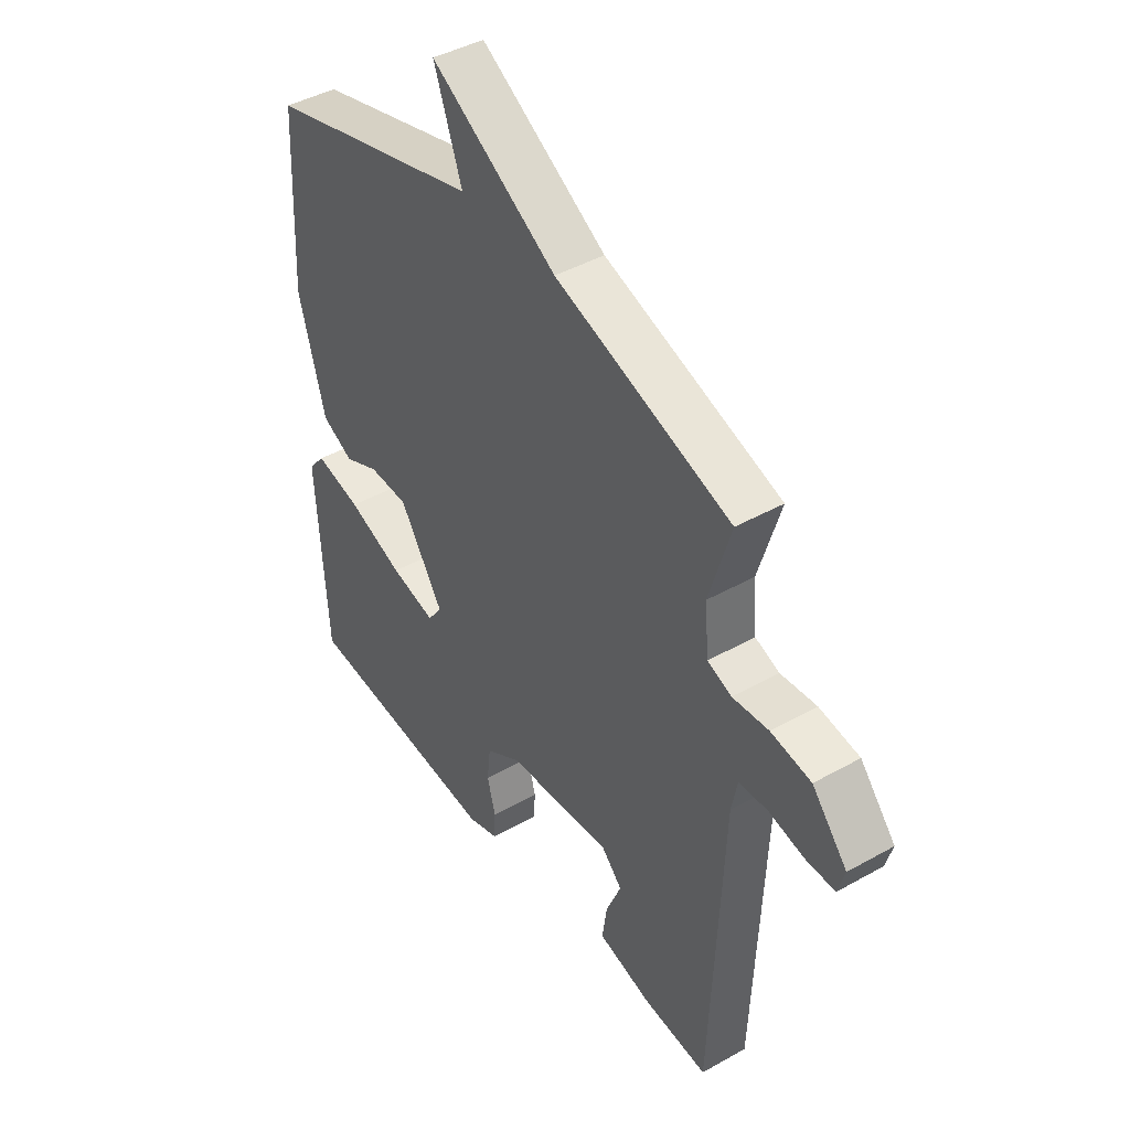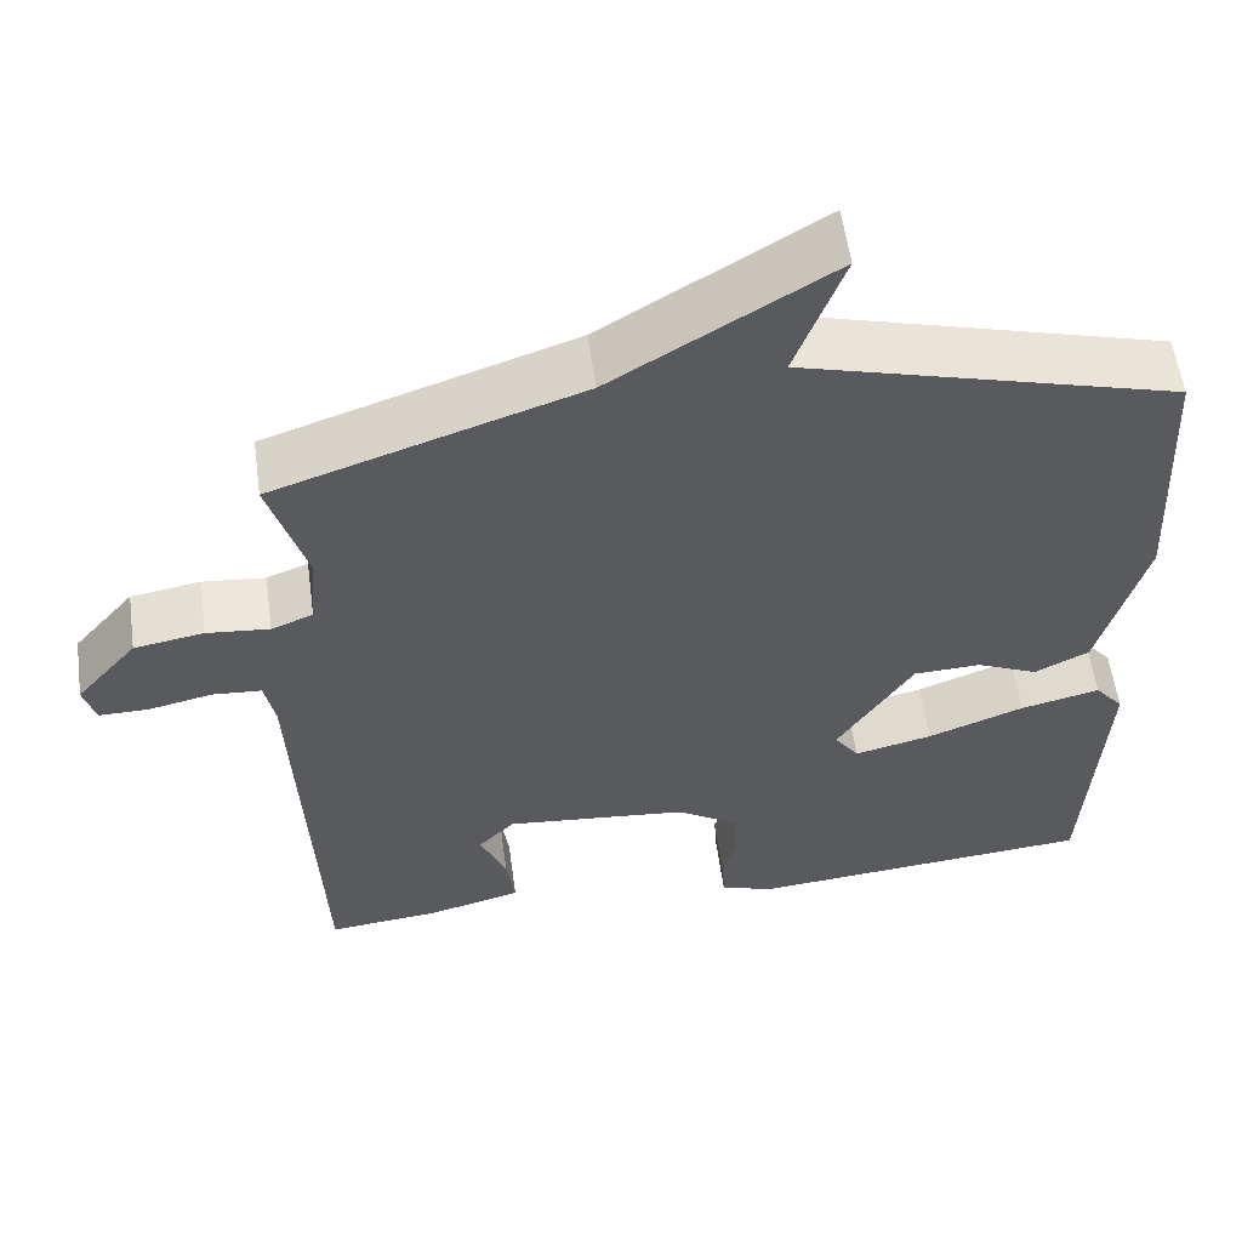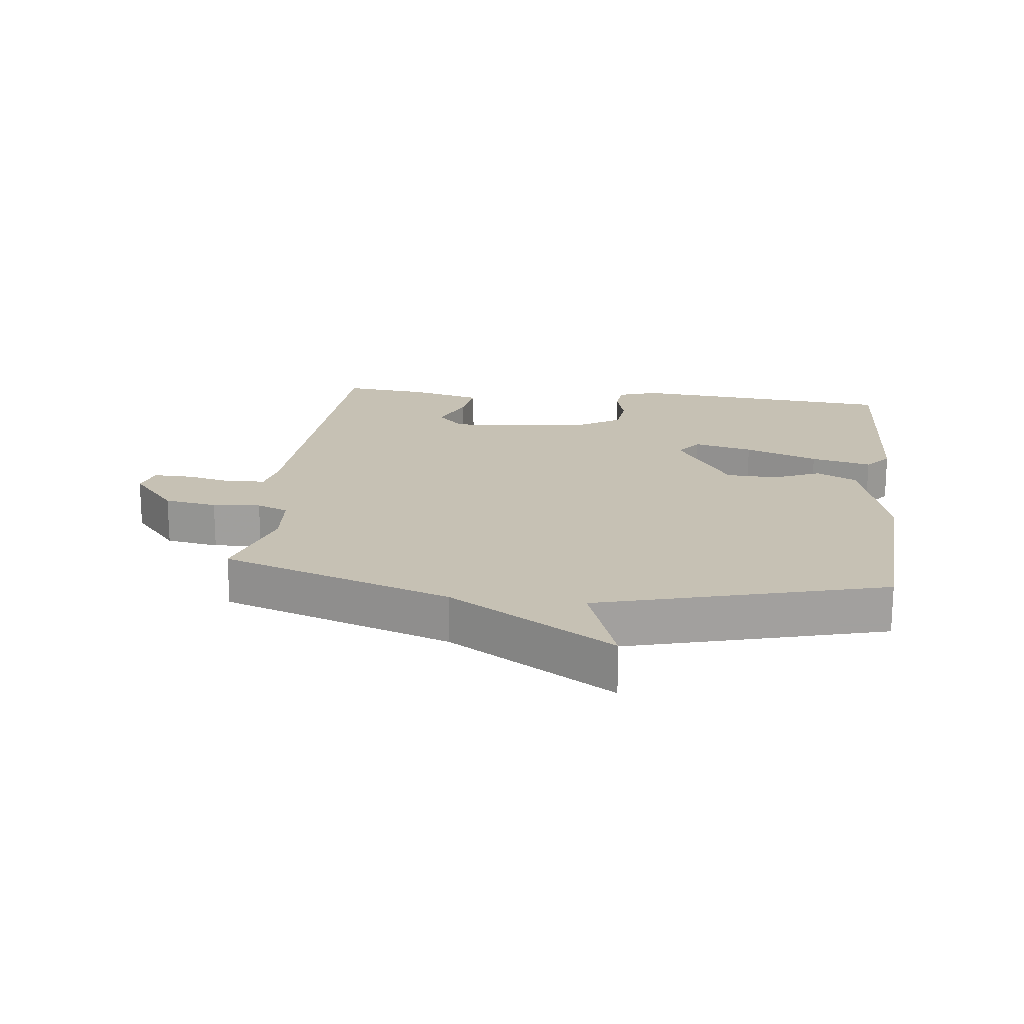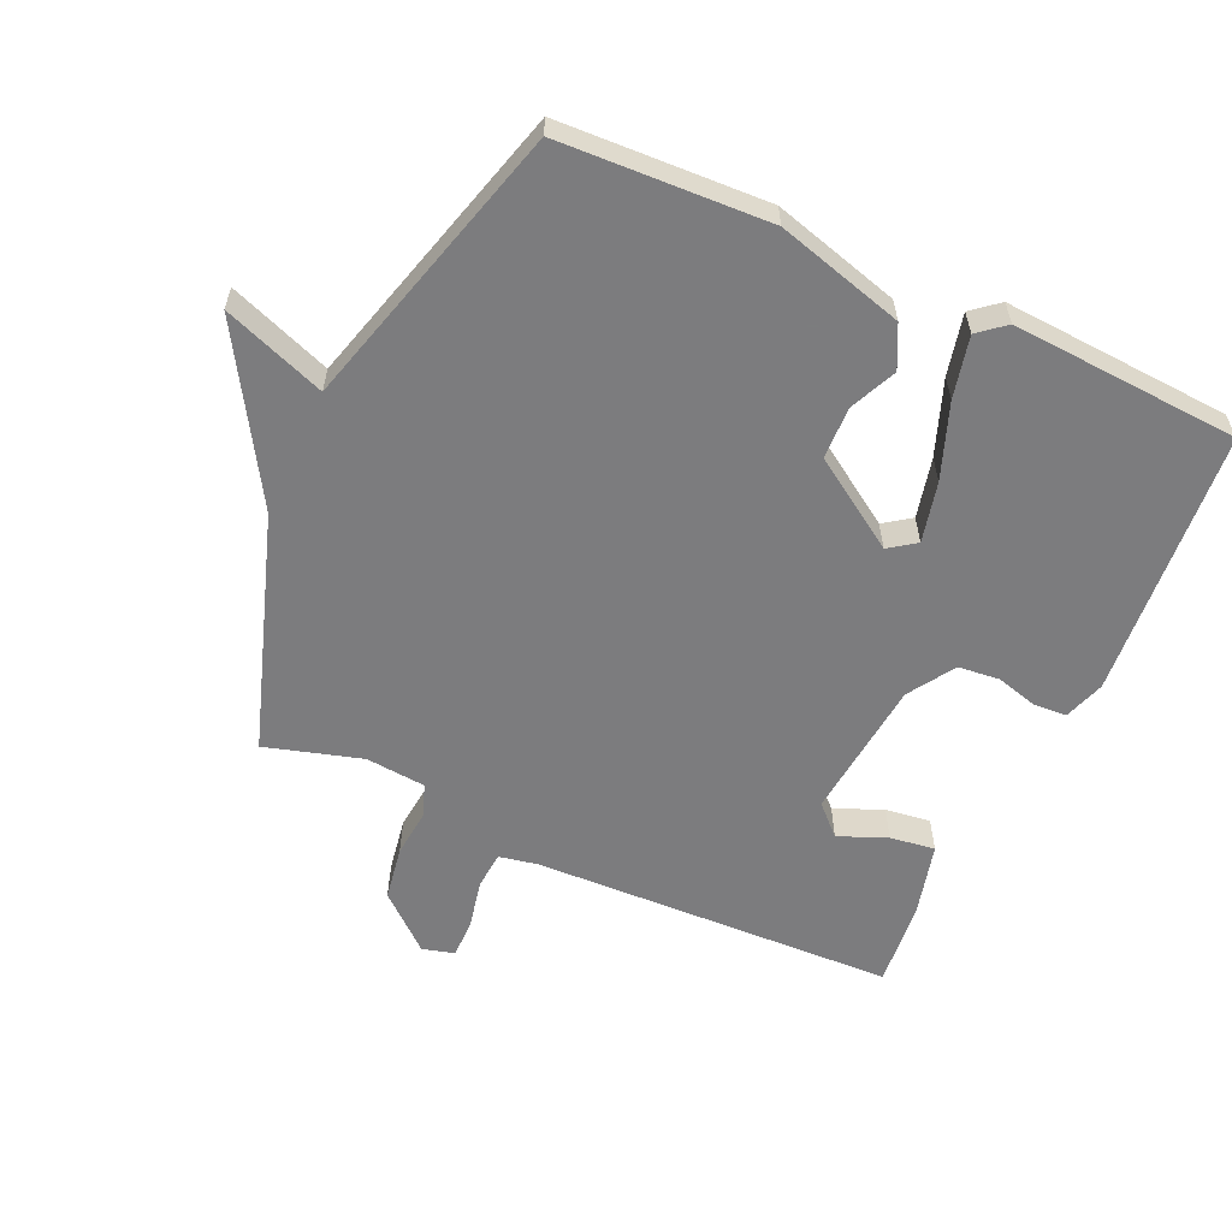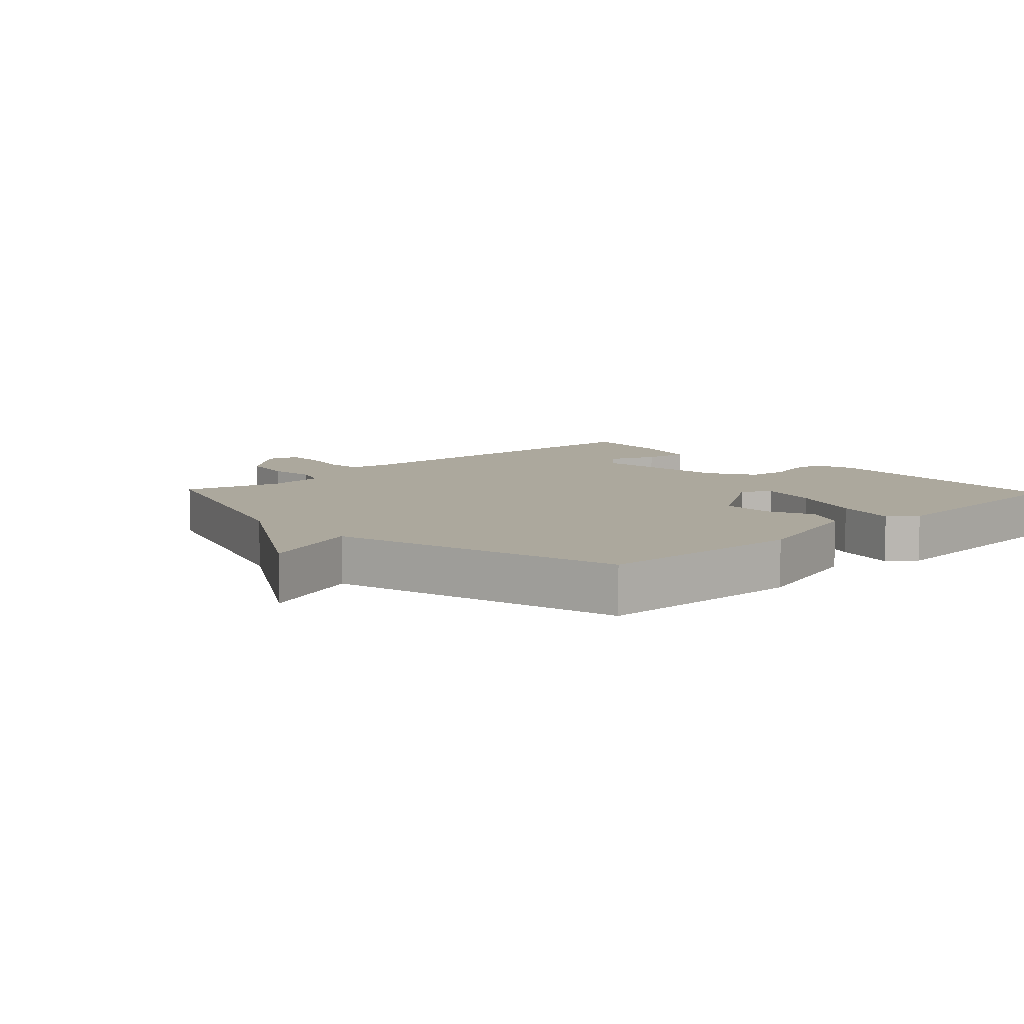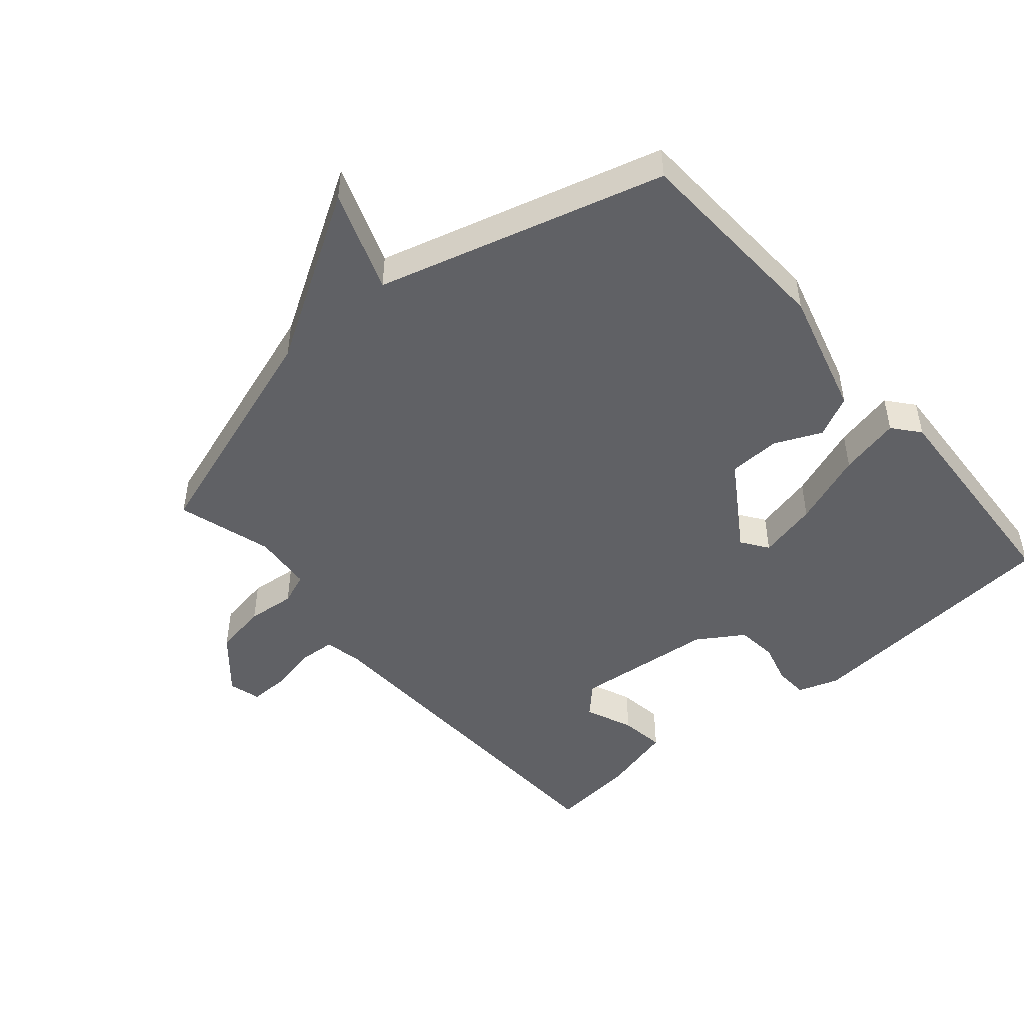
<metadata>
{"format":"obj","ext":"obj","renderer":"f3d","projection":"perspective","resolution":1024,"background":"white","views":[{"elev":43.1,"azim":-123.7,"up":"+Z"},{"elev":57.0,"azim":-7.8,"up":"+Z"},{"elev":18.5,"azim":7.0,"up":"+Y"},{"elev":-58.9,"azim":65.3,"up":"+Y"},{"elev":8.6,"azim":46.7,"up":"+Y"},{"elev":-48.1,"azim":40.4,"up":"+Y"}]}
</metadata>
<code>
v 0.5 0.07 -0.5
v 0.088 0.07 -0.536
v 0.025 0.07 -0.515
v 0.022 0.07 -0.464
v 0.039 0.07 -0.4
v 0.032 0.07 -0.337
v -0.039 0.07 -0.292
v -0.255 0.07 -0.271
v -0.298 0.07 -0.315
v -0.267 0.07 -0.389
v -0.257 0.07 -0.458
v -0.369 0.07 -0.487
v -0.5 0.07 -0.5
v -0.524 0.07 0.055
v -0.536 0.07 0.115
v -0.594 0.07 0.119
v -0.667 0.07 0.103
v -0.727 0.07 0.102
v -0.741 0.07 0.151
v -0.669 0.07 0.235
v -0.587 0.07 0.249
v -0.513 0.07 0.242
v -0.464 0.07 0.261
v -0.456 0.07 0.353
v -0.5 0.07 0.5
v -0.141 0.07 0.621
v 0.116 0.07 0.778
v 0.059 0.07 0.621
v 0.5 0.07 0.5
v 0.516 0.07 0.18
v 0.462 0.07 -0.015
v 0.398 0.07 -0.047
v 0.326 0.07 -0.015
v 0.246 0.07 -0.018
v 0.157 0.07 -0.155
v 0.186 0.07 -0.196
v 0.278 0.07 -0.174
v 0.392 0.07 -0.131
v 0.486 0.07 -0.109
v 0.52 0.07 -0.15
v 0.5 0 -0.5
v 0.088 0 -0.536
v 0.025 0 -0.515
v 0.022 0 -0.464
v 0.039 0 -0.4
v 0.032 0 -0.337
v -0.039 0 -0.292
v -0.255 0 -0.271
v -0.298 0 -0.315
v -0.267 0 -0.389
v -0.257 0 -0.458
v -0.369 0 -0.487
v -0.5 0 -0.5
v -0.524 0 0.055
v -0.536 0 0.115
v -0.594 0 0.119
v -0.667 0 0.103
v -0.727 0 0.102
v -0.741 0 0.151
v -0.669 0 0.235
v -0.587 0 0.249
v -0.513 0 0.242
v -0.464 0 0.261
v -0.456 0 0.353
v -0.5 0 0.5
v -0.141 0 0.621
v 0.116 0 0.778
v 0.059 0 0.621
v 0.5 0 0.5
v 0.516 0 0.18
v 0.462 0 -0.015
v 0.398 0 -0.047
v 0.326 0 -0.015
v 0.246 0 -0.018
v 0.157 0 -0.155
v 0.186 0 -0.196
v 0.278 0 -0.174
v 0.392 0 -0.131
v 0.486 0 -0.109
v 0.52 0 -0.15
f 3 4 5
f 2 3 5
f 1 2 5
f 40 1 5
f 39 40 5
f 38 39 5
f 37 38 5
f 36 37 5 6
f 35 36 6 7
f 34 35 7 8
f 31 32 33
f 30 31 33
f 29 30 33
f 28 29 33
f 28 33 34
f 26 27 28
f 28 34 8
f 26 28 8
f 25 26 8
f 24 25 8
f 20 21 22
f 19 20 22
f 18 19 22
f 17 18 22
f 16 17 22
f 15 16 22 23
f 14 15 23
f 12 13 14
f 11 12 14
f 10 11 14
f 9 10 14
f 9 14 23
f 8 9 23 24
f 45 44 43
f 45 43 42
f 45 42 41
f 45 41 80
f 45 80 79
f 45 79 78
f 45 78 77
f 46 45 77 76
f 47 46 76 75
f 48 47 75 74
f 73 72 71
f 73 71 70
f 73 70 69
f 73 69 68
f 74 73 68
f 68 67 66
f 48 74 68
f 48 68 66
f 48 66 65
f 48 65 64
f 62 61 60
f 62 60 59
f 62 59 58
f 62 58 57
f 62 57 56
f 63 62 56 55
f 63 55 54
f 54 53 52
f 54 52 51
f 54 51 50
f 54 50 49
f 63 54 49
f 64 63 49 48
f 1 41 42 2
f 2 42 43 3
f 3 43 44 4
f 4 44 45 5
f 5 45 46 6
f 6 46 47 7
f 7 47 48 8
f 8 48 49 9
f 9 49 50 10
f 10 50 51 11
f 11 51 52 12
f 12 52 53 13
f 13 53 54 14
f 14 54 55 15
f 15 55 56 16
f 16 56 57 17
f 17 57 58 18
f 18 58 59 19
f 19 59 60 20
f 20 60 61 21
f 21 61 62 22
f 22 62 63 23
f 23 63 64 24
f 24 64 65 25
f 25 65 66 26
f 26 66 67 27
f 27 67 68 28
f 28 68 69 29
f 29 69 70 30
f 30 70 71 31
f 31 71 72 32
f 32 72 73 33
f 33 73 74 34
f 34 74 75 35
f 35 75 76 36
f 36 76 77 37
f 37 77 78 38
f 38 78 79 39
f 39 79 80 40
f 40 80 41 1

</code>
